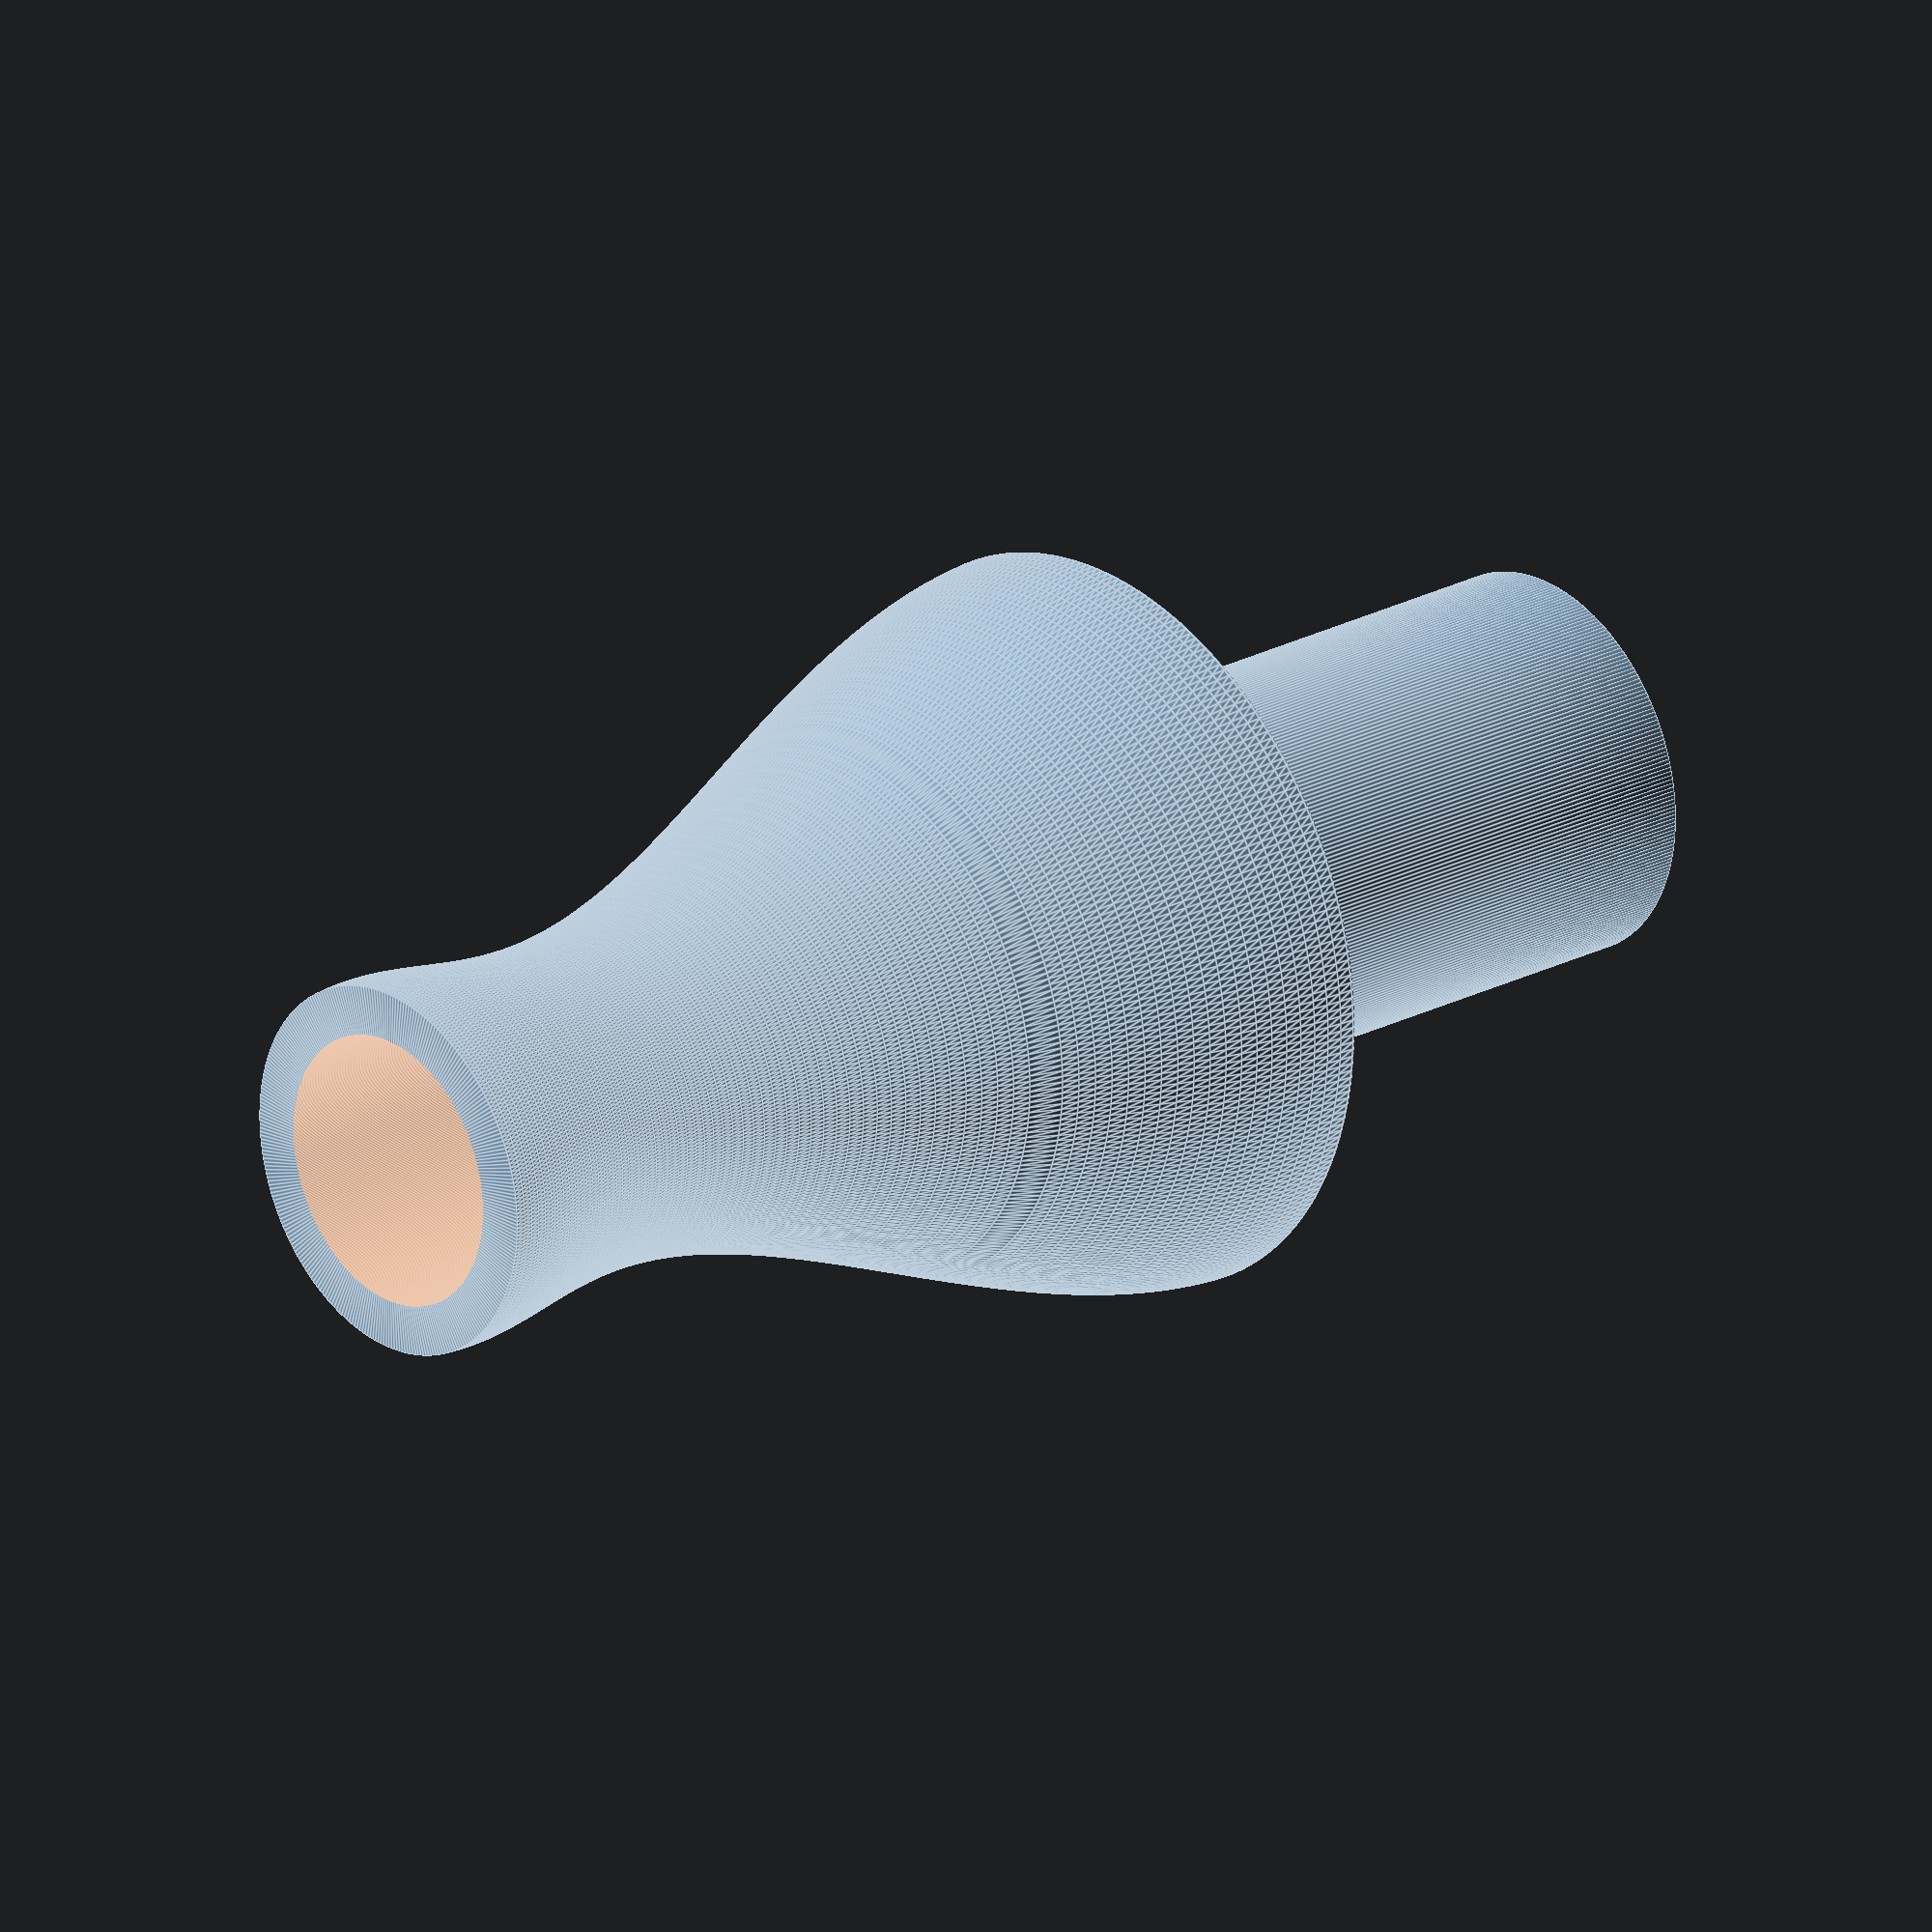
<openscad>
$fn=300;

// Binomial coefficient (n choose k)
function choose(n, k) = factorial(n) / (factorial(k) * factorial(n - k));

// Factorial function
function factorial(n) = n == 0 ? 1 : n * factorial(n - 1);

function sum_list(list, index = 0) =index < len(list) ?
        list[index] + sum_list(list, index + 1) :
        0;


// Function to calculate a single point on the Bezier curve
function bezierPoint(t,coordX,coordY) =[
    sum_list([for (i= [0 : len(coordX)-1]) coordX[i] * choose(len(coordX)-1, i) * pow(t, i) * pow(1-t, len(coordX)-1-i)])
    ,
    sum_list([for (i= [0 : len(coordY)-1]) coordY[i] * choose(len(coordY)-1, i) * pow(t, i) * pow(1-t, len(coordY)-1-i)])
];
    
function get_bezier_curve_points(t_step, c_x,c_y) = 
    [for(t = [0: t_step: 1]) bezierPoint(t,c_x,c_y)];
    

    
    
function convert_points(points,c_point) = 
    [for (point = points) [point[0]-c_point[0], point[1]-c_point[1]]];    
        

module hulu(c_x_input,c_y_input) { 

    the_points = get_bezier_curve_points(0.01,c_x_input,c_y_input);
    
    // add another point to the end to close the shape 
    
    
        
    center_point = the_points[0];

    new_points = convert_points(the_points,center_point);
    
    temp_last_point = new_points[len(new_points)-1];
        
    spin_path = concat(new_points,[[0,temp_last_point[1]]]);
    new_spin_path = concat(spin_path,[0,0]);

    rotate_extrude()polygon(spin_path/2);

}

c_y = [0, 0, 35, 40, 50];
c_x = [0, -39, 5, -9.02, -8] ;


difference(){
translate([0,0,-5])hulu(c_x,c_y);
cylinder(h=500,r1=3.1, r2=2.8,center=true);
translate([0,0,-50])cube([100,100,100],center=true);
}

difference(){
translate([0,0,-5])cylinder(h=15,r=4.1,center = true);
translate([0,0,-8])cylinder(h=50,r=3,center = true);

}

   
</openscad>
<views>
elev=337.0 azim=162.9 roll=47.8 proj=o view=edges
</views>
